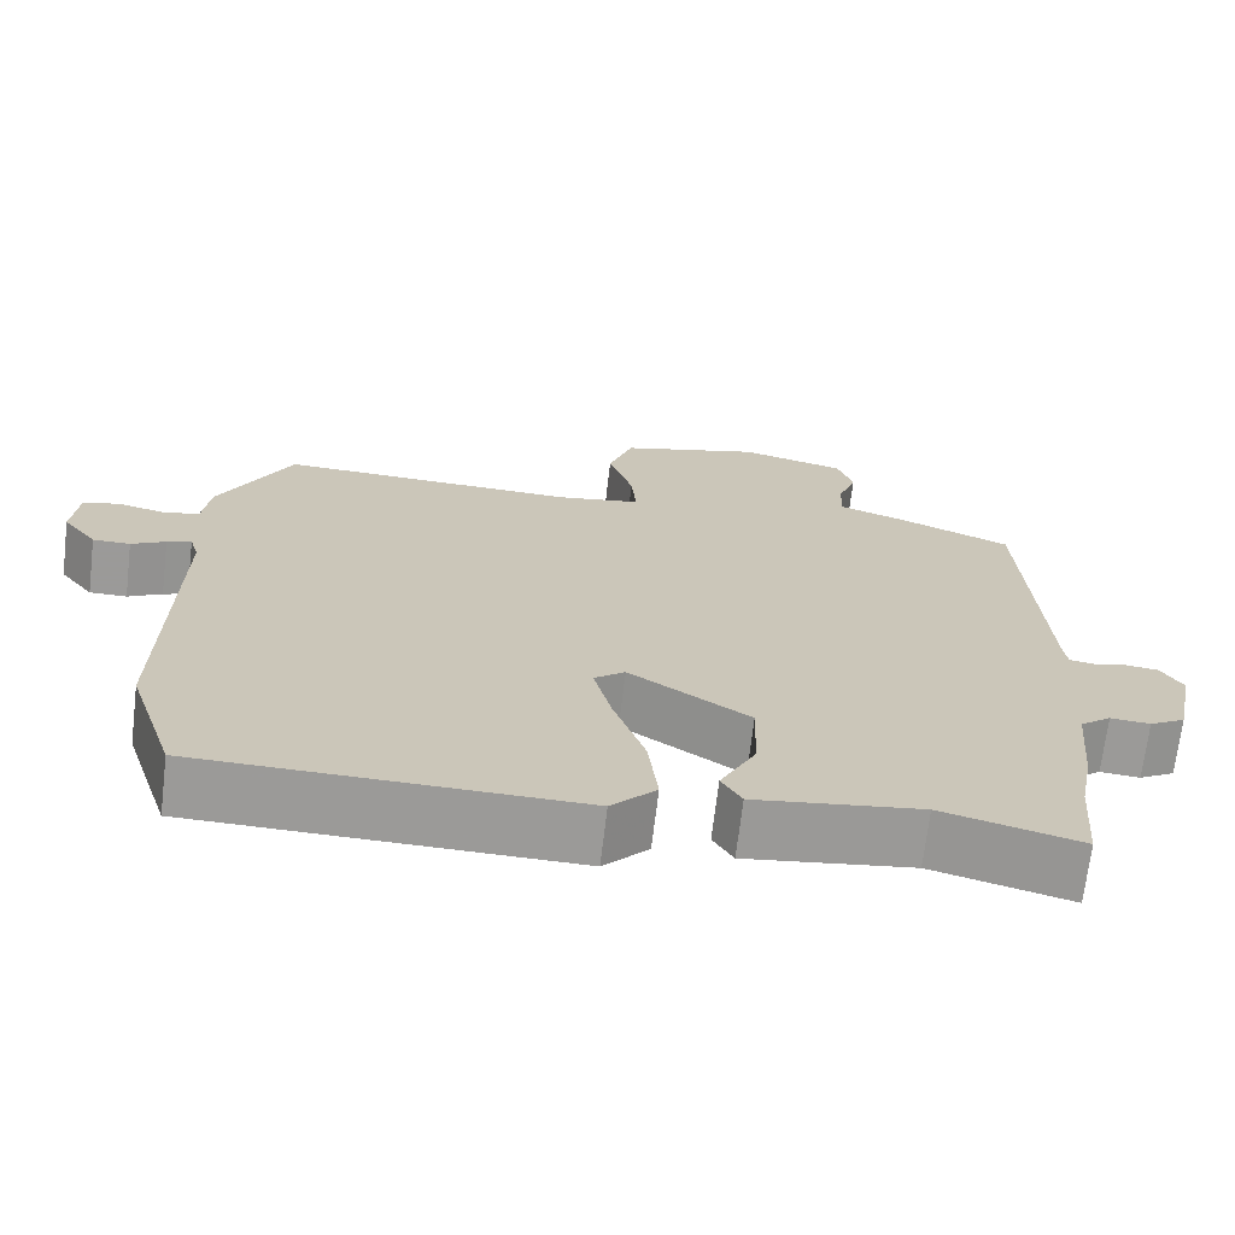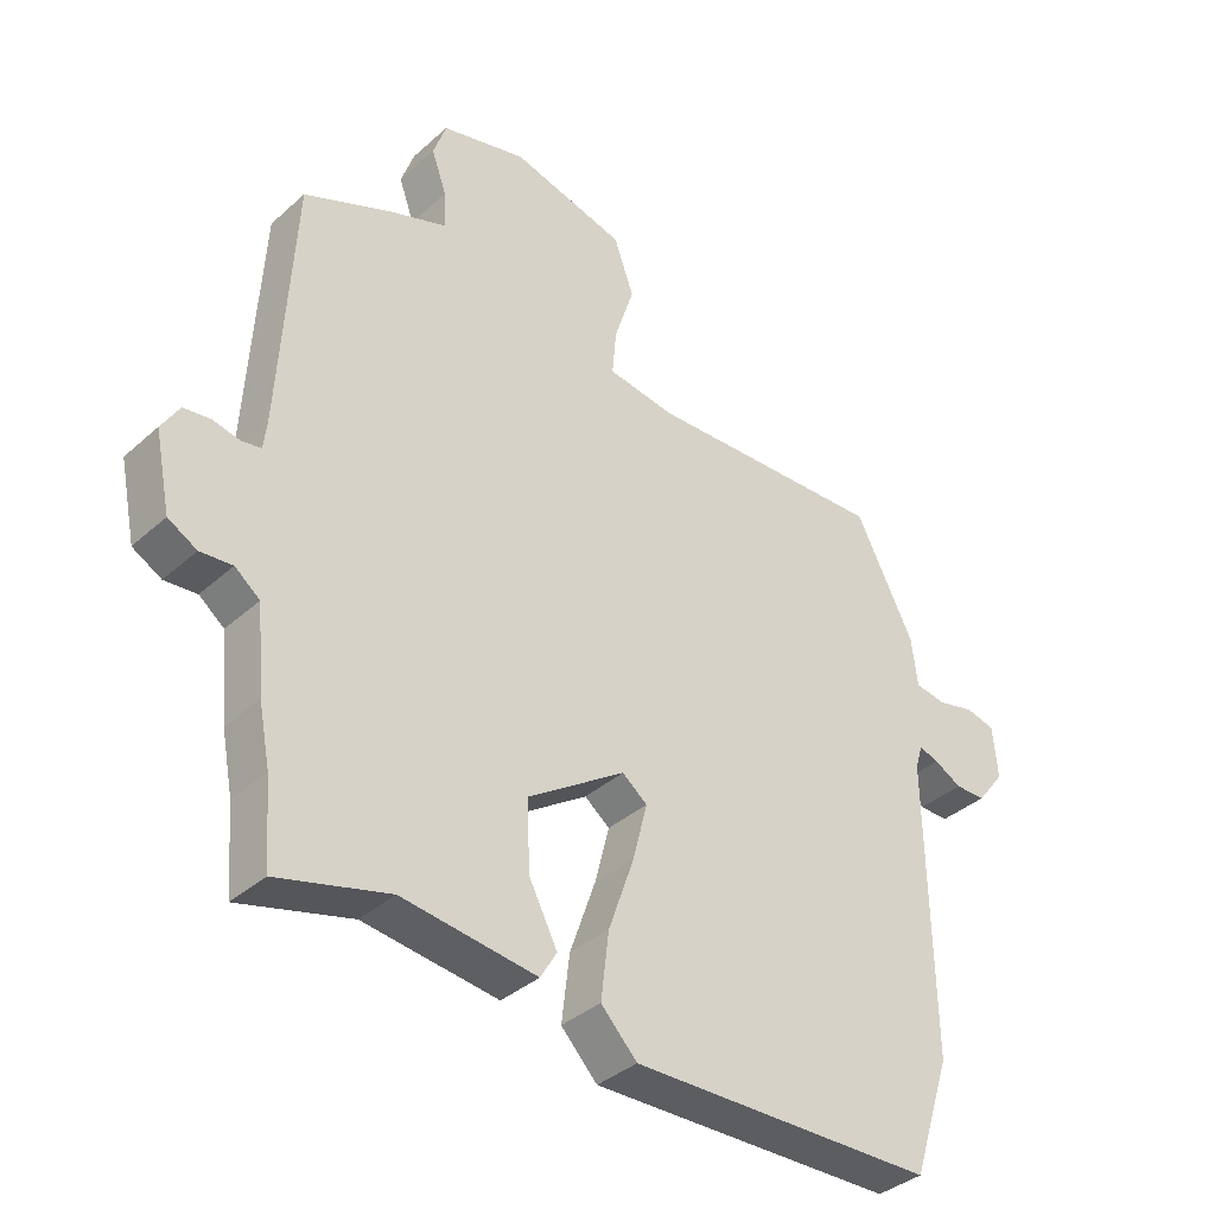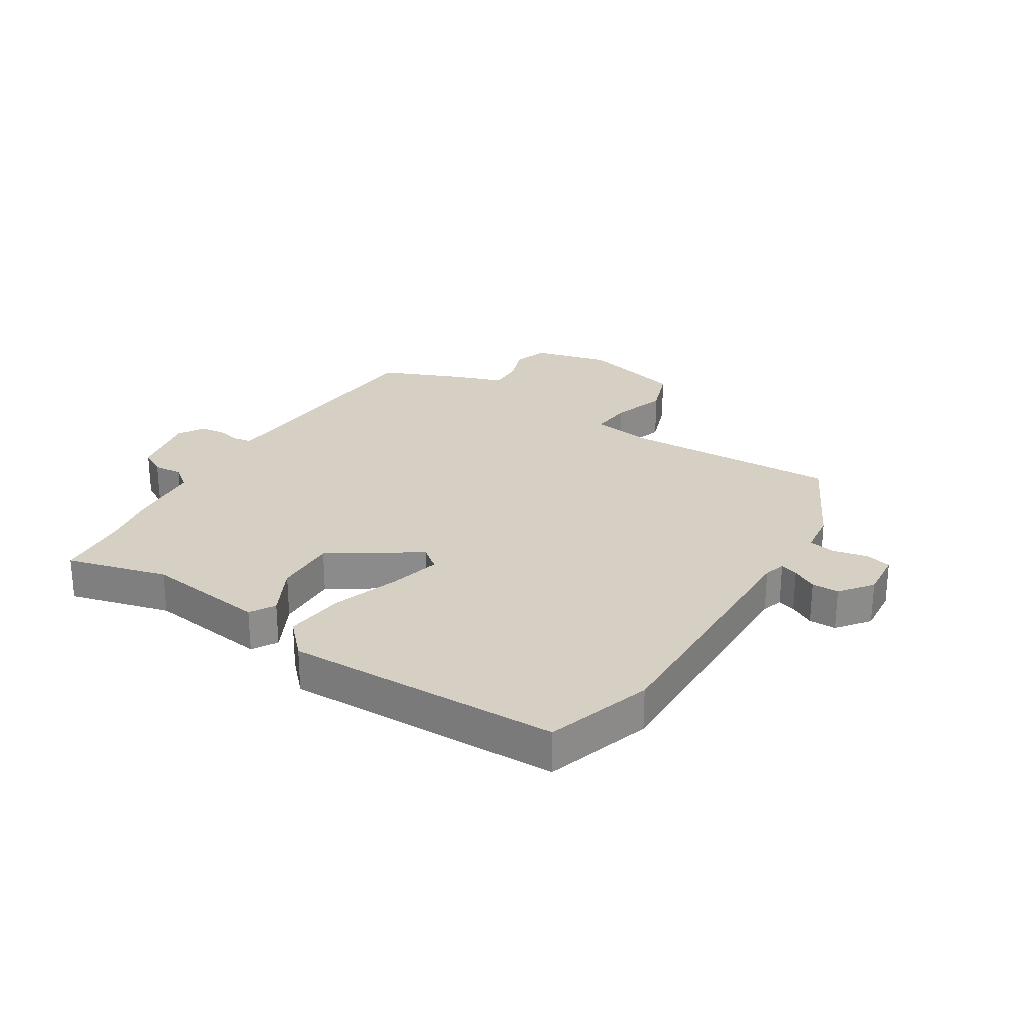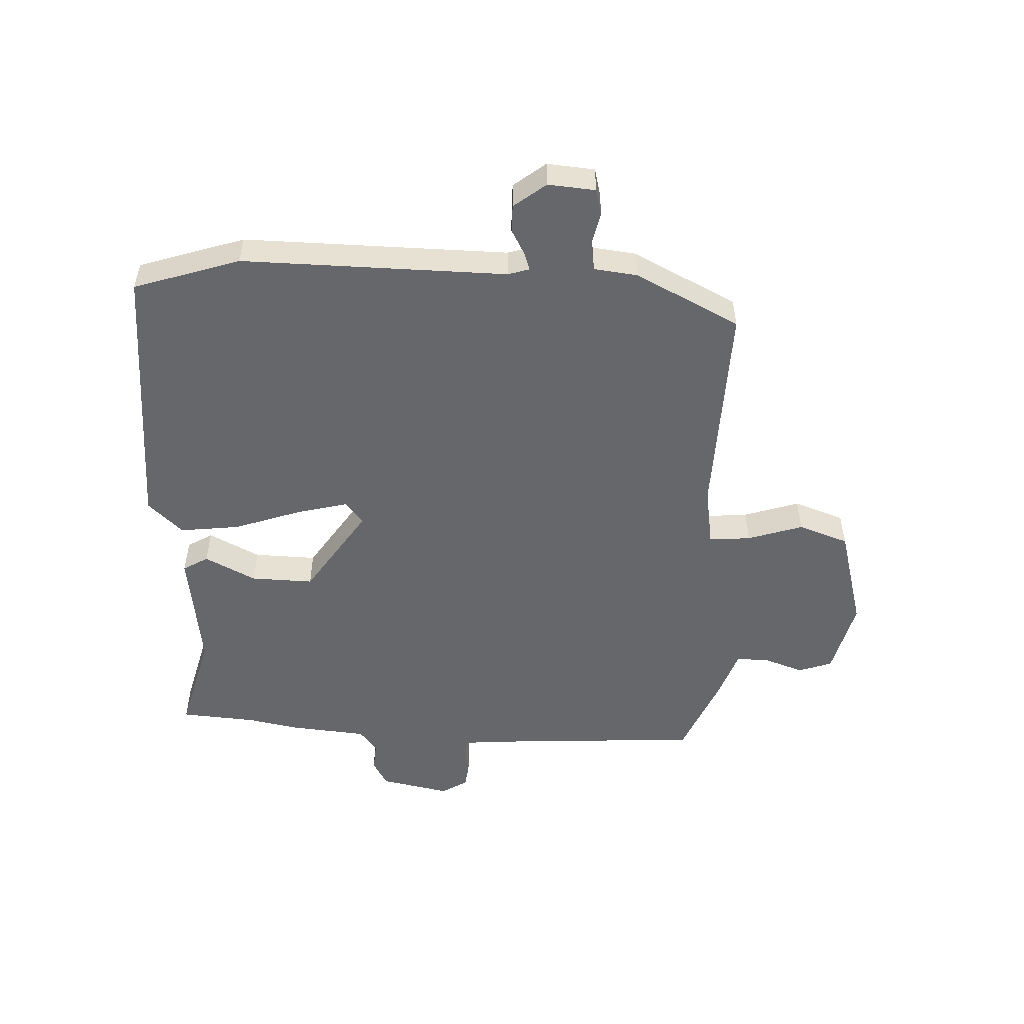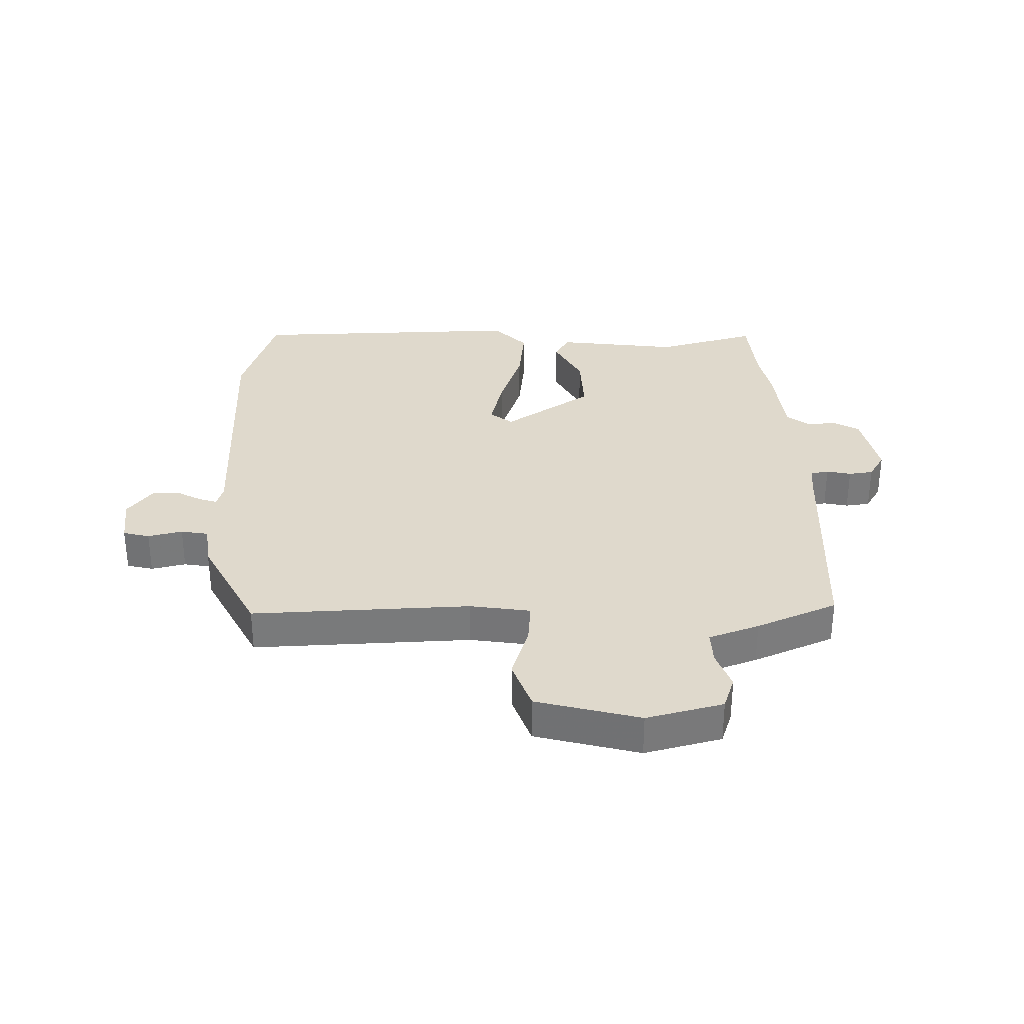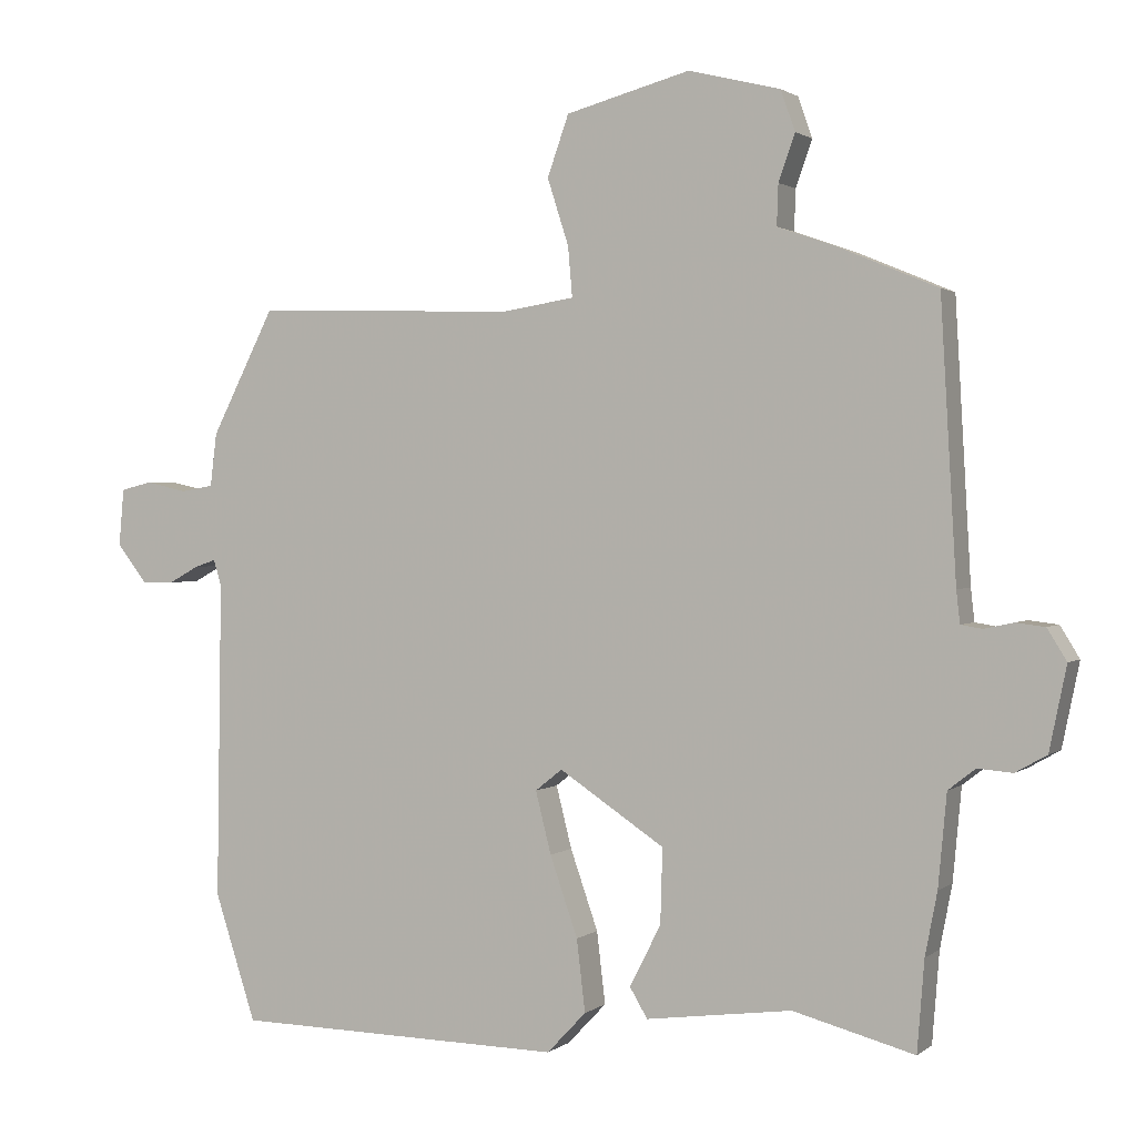
<metadata>
{"format":"obj","ext":"obj","renderer":"f3d","projection":"perspective","resolution":1024,"background":"white","views":[{"elev":-69.5,"azim":-6.8,"up":"+Z"},{"elev":-36.8,"azim":138.9,"up":"+Z"},{"elev":26.2,"azim":-148.0,"up":"+Y"},{"elev":-52.0,"azim":-92.4,"up":"+Y"},{"elev":32.3,"azim":-1.5,"up":"+Y"},{"elev":1.5,"azim":23.7,"up":"+Z"}]}
</metadata>
<code>
v 0.527 0.07 0.475
v 0.549 0.07 0.091
v 0.554 0.07 0.046
v 0.584 0.07 0.041
v 0.625 0.07 0.05
v 0.666 0.07 0.045
v 0.693 0.07 0.001
v 0.669 0.07 -0.116
v 0.625 0.07 -0.141
v 0.576 0.07 -0.137
v 0.538 0.07 -0.167
v 0.526 0.07 -0.296
v 0.509 0.07 -0.384
v 0.499 0.07 -0.511
v 0.329 0.07 -0.466
v 0.124 0.07 -0.493
v 0.099 0.07 -0.451
v 0.143 0.07 -0.365
v 0.146 0.07 -0.26
v -0.002 0.07 -0.162
v -0.04 0.07 -0.192
v -0.018 0.07 -0.279
v 0.021 0.07 -0.391
v 0.033 0.07 -0.492
v -0.022 0.07 -0.55
v -0.486 0.07 -0.542
v -0.544 0.07 -0.364
v -0.537 0.07 0.082
v -0.548 0.07 0.118
v -0.578 0.07 0.108
v -0.62 0.07 0.085
v -0.666 0.07 0.085
v -0.708 0.07 0.139
v -0.701 0.07 0.219
v -0.657 0.07 0.23
v -0.599 0.07 0.217
v -0.553 0.07 0.225
v -0.544 0.07 0.299
v -0.455 0.07 0.474
v -0.088 0.07 0.462
v 0.014 0.07 0.478
v 0.008 0.07 0.548
v -0.022 0.07 0.641
v 0.008 0.07 0.726
v 0.182 0.07 0.773
v 0.311 0.07 0.741
v 0.331 0.07 0.684
v 0.308 0.07 0.619
v 0.306 0.07 0.562
v 0.391 0.07 0.532
v 0.527 0 0.475
v 0.549 0 0.091
v 0.554 0 0.046
v 0.584 0 0.041
v 0.625 0 0.05
v 0.666 0 0.045
v 0.693 0 0.001
v 0.669 0 -0.116
v 0.625 0 -0.141
v 0.576 0 -0.137
v 0.538 0 -0.167
v 0.526 0 -0.296
v 0.509 0 -0.384
v 0.499 0 -0.511
v 0.329 0 -0.466
v 0.124 0 -0.493
v 0.099 0 -0.451
v 0.143 0 -0.365
v 0.146 0 -0.26
v -0.002 0 -0.162
v -0.04 0 -0.192
v -0.018 0 -0.279
v 0.021 0 -0.391
v 0.033 0 -0.492
v -0.022 0 -0.55
v -0.486 0 -0.542
v -0.544 0 -0.364
v -0.537 0 0.082
v -0.548 0 0.118
v -0.578 0 0.108
v -0.62 0 0.085
v -0.666 0 0.085
v -0.708 0 0.139
v -0.701 0 0.219
v -0.657 0 0.23
v -0.599 0 0.217
v -0.553 0 0.225
v -0.544 0 0.299
v -0.455 0 0.474
v -0.088 0 0.462
v 0.014 0 0.478
v 0.008 0 0.548
v -0.022 0 0.641
v 0.008 0 0.726
v 0.182 0 0.773
v 0.311 0 0.741
v 0.331 0 0.684
v 0.308 0 0.619
v 0.306 0 0.562
v 0.391 0 0.532
f 49 50 1 2
f 46 47 48
f 45 46 48
f 44 45 48
f 43 44 48
f 42 43 48
f 41 42 48 49
f 37 38 39 40
f 37 40 41
f 34 35 36
f 33 34 36
f 32 33 36
f 31 32 36
f 30 31 36
f 29 30 36 37
f 49 2 3
f 41 49 3
f 37 41 3
f 29 37 3
f 28 29 3
f 26 27 28
f 25 26 28
f 24 25 28
f 23 24 28
f 22 23 28
f 15 16 17 18
f 15 18 19
f 14 15 19
f 13 14 19
f 13 19 20
f 12 13 20
f 11 12 20
f 8 9 10
f 7 8 10
f 6 7 10
f 5 6 10
f 4 5 10
f 4 10 11 20
f 28 3 4 20
f 21 22 28
f 20 21 28
f 52 51 100 99
f 98 97 96
f 98 96 95
f 98 95 94
f 98 94 93
f 98 93 92
f 99 98 92 91
f 90 89 88 87
f 91 90 87
f 86 85 84
f 86 84 83
f 86 83 82
f 86 82 81
f 86 81 80
f 87 86 80 79
f 53 52 99
f 53 99 91
f 53 91 87
f 53 87 79
f 53 79 78
f 78 77 76
f 78 76 75
f 78 75 74
f 78 74 73
f 78 73 72
f 68 67 66 65
f 69 68 65
f 69 65 64
f 69 64 63
f 70 69 63
f 70 63 62
f 70 62 61
f 60 59 58
f 60 58 57
f 60 57 56
f 60 56 55
f 60 55 54
f 70 61 60 54
f 70 54 53 78
f 78 72 71
f 78 71 70
f 1 51 52 2
f 2 52 53 3
f 3 53 54 4
f 4 54 55 5
f 5 55 56 6
f 6 56 57 7
f 7 57 58 8
f 8 58 59 9
f 9 59 60 10
f 10 60 61 11
f 11 61 62 12
f 12 62 63 13
f 13 63 64 14
f 14 64 65 15
f 15 65 66 16
f 16 66 67 17
f 17 67 68 18
f 18 68 69 19
f 19 69 70 20
f 20 70 71 21
f 21 71 72 22
f 22 72 73 23
f 23 73 74 24
f 24 74 75 25
f 25 75 76 26
f 26 76 77 27
f 27 77 78 28
f 28 78 79 29
f 29 79 80 30
f 30 80 81 31
f 31 81 82 32
f 32 82 83 33
f 33 83 84 34
f 34 84 85 35
f 35 85 86 36
f 36 86 87 37
f 37 87 88 38
f 38 88 89 39
f 39 89 90 40
f 40 90 91 41
f 41 91 92 42
f 42 92 93 43
f 43 93 94 44
f 44 94 95 45
f 45 95 96 46
f 46 96 97 47
f 47 97 98 48
f 48 98 99 49
f 49 99 100 50
f 50 100 51 1

</code>
